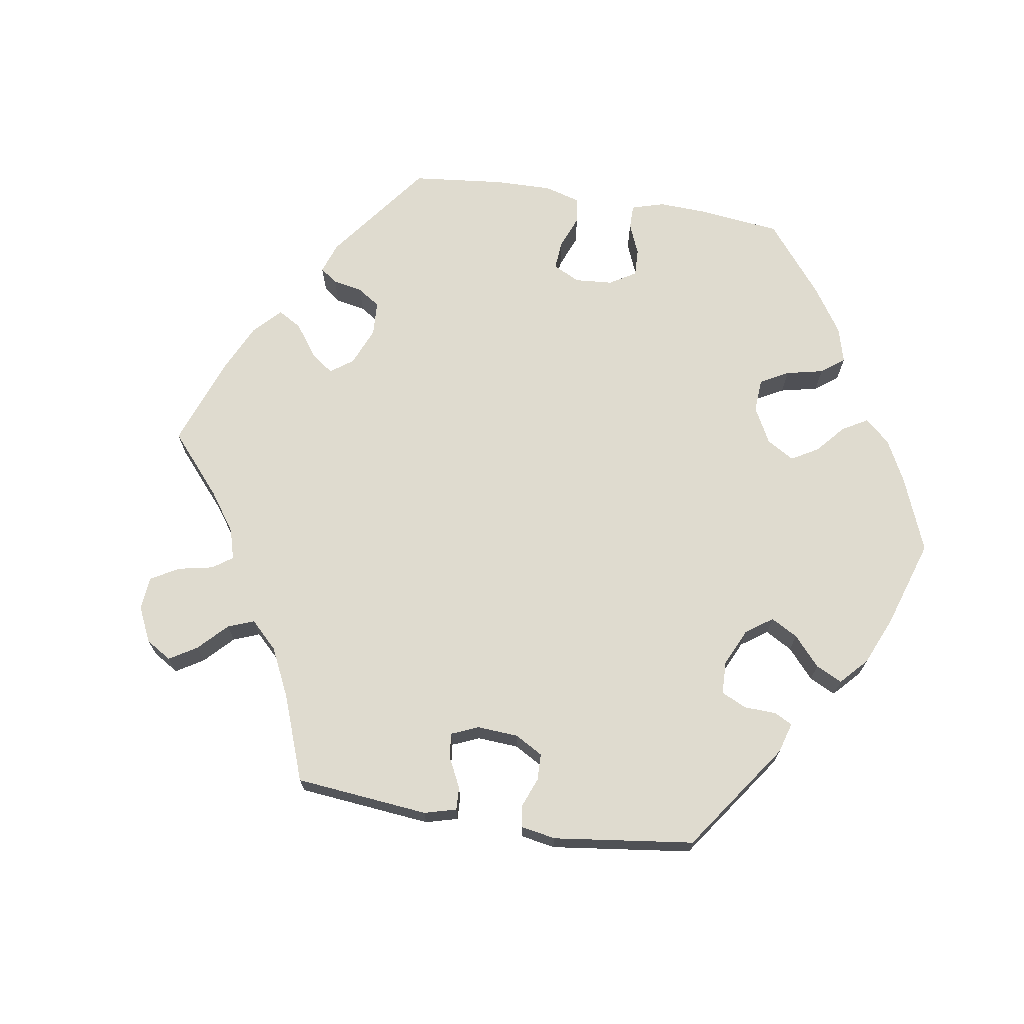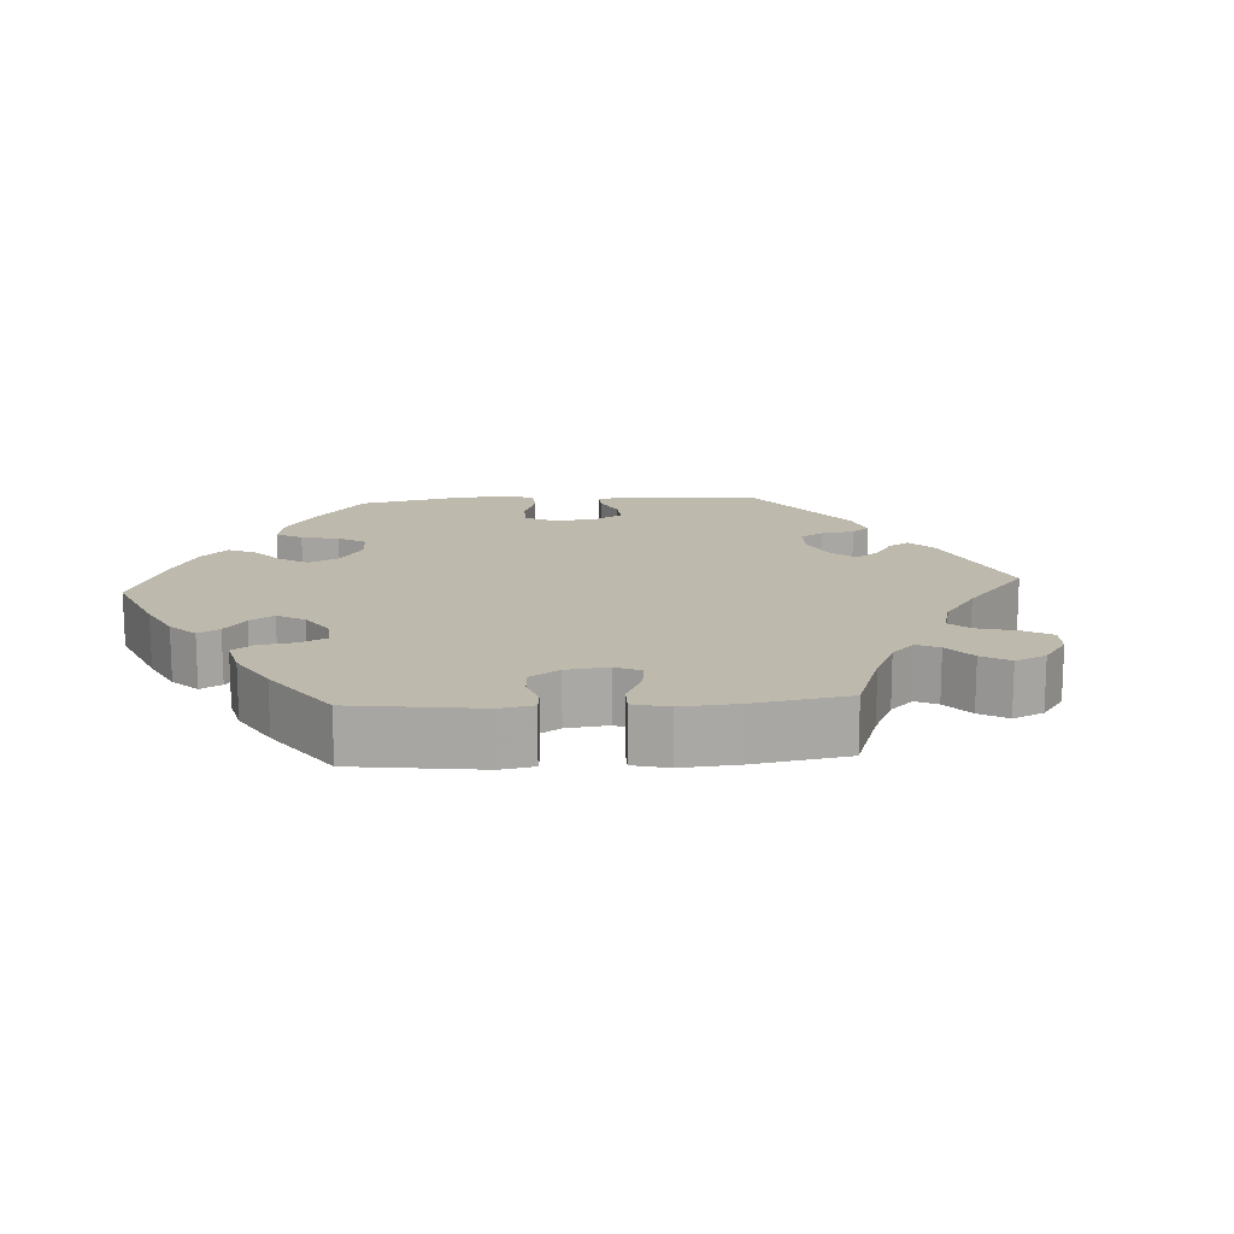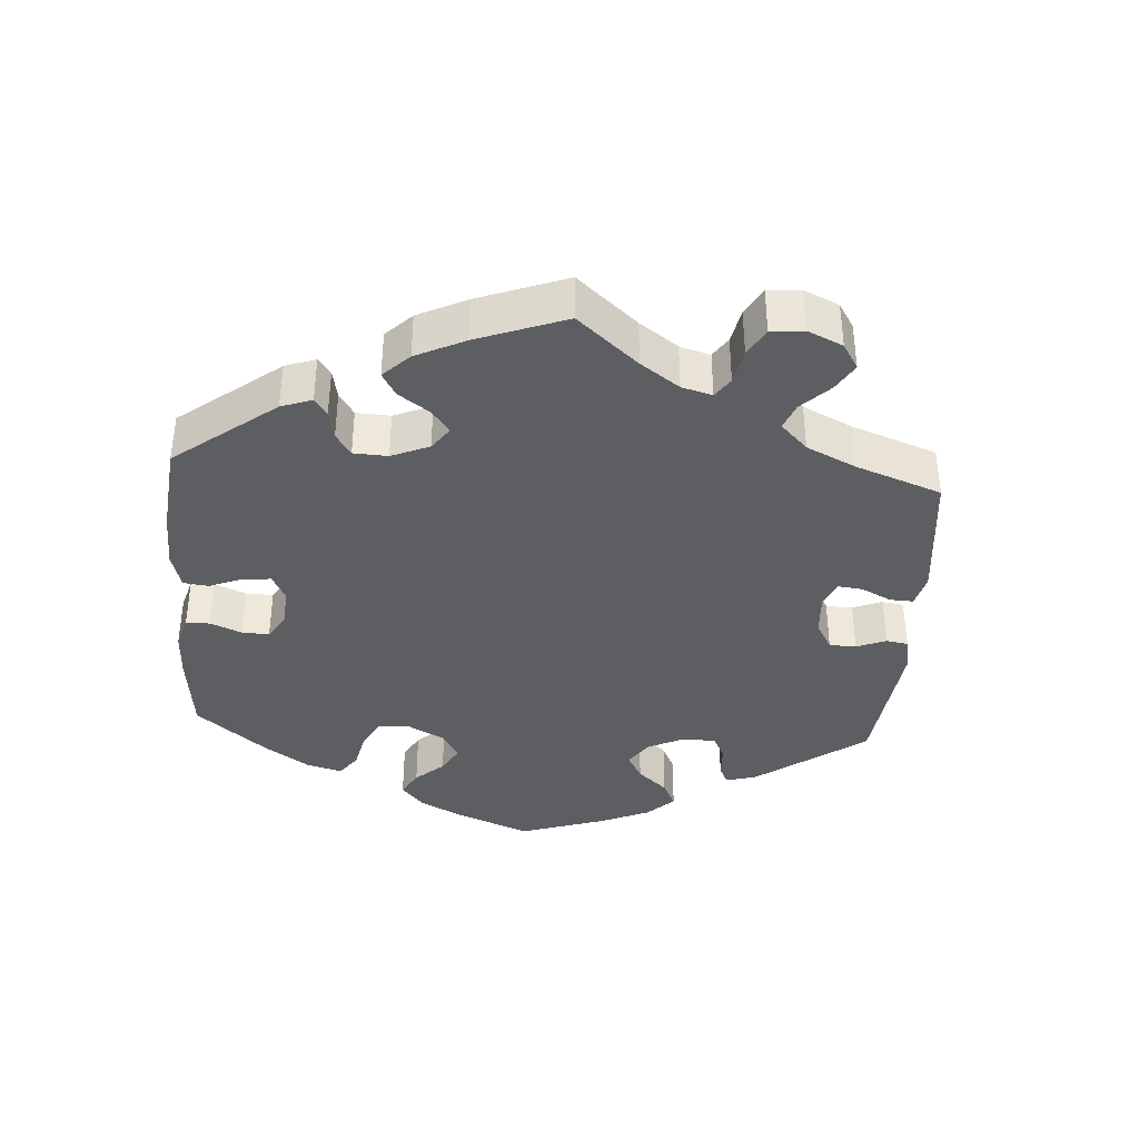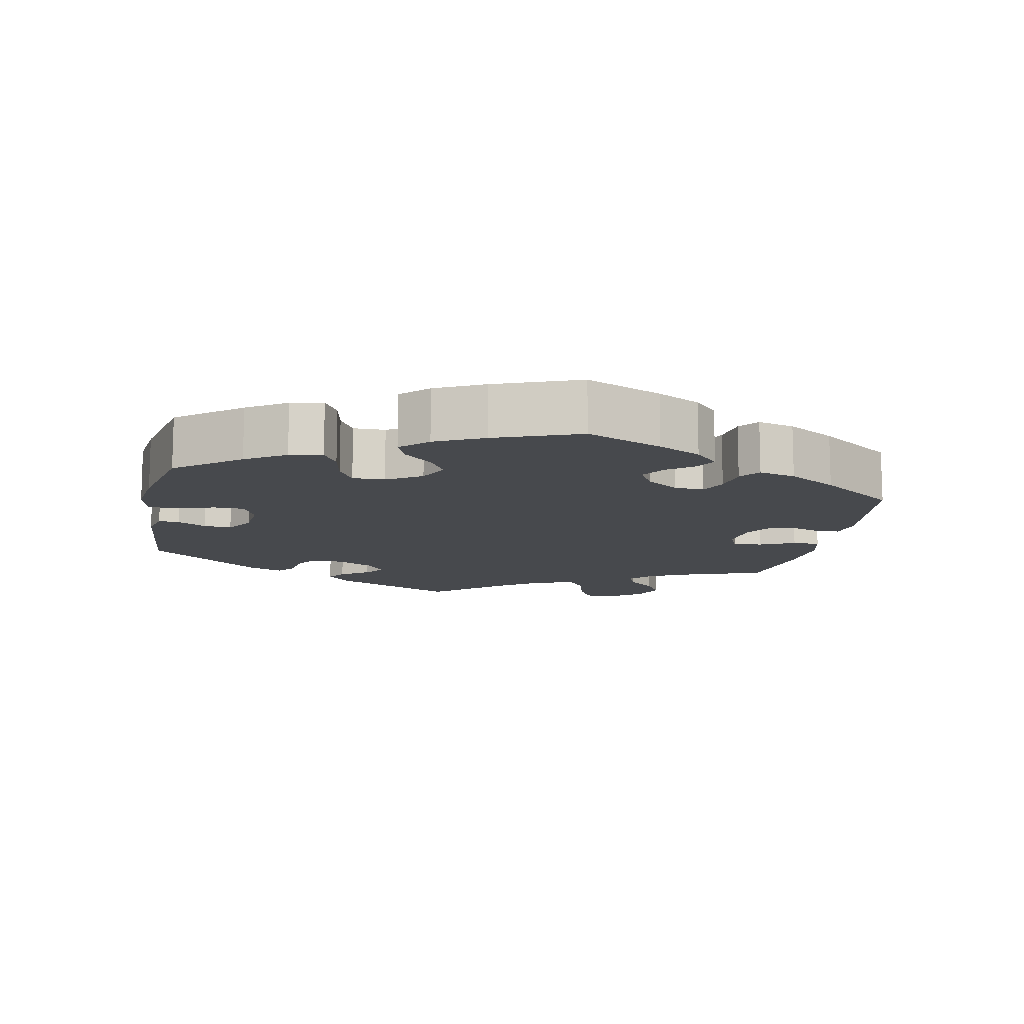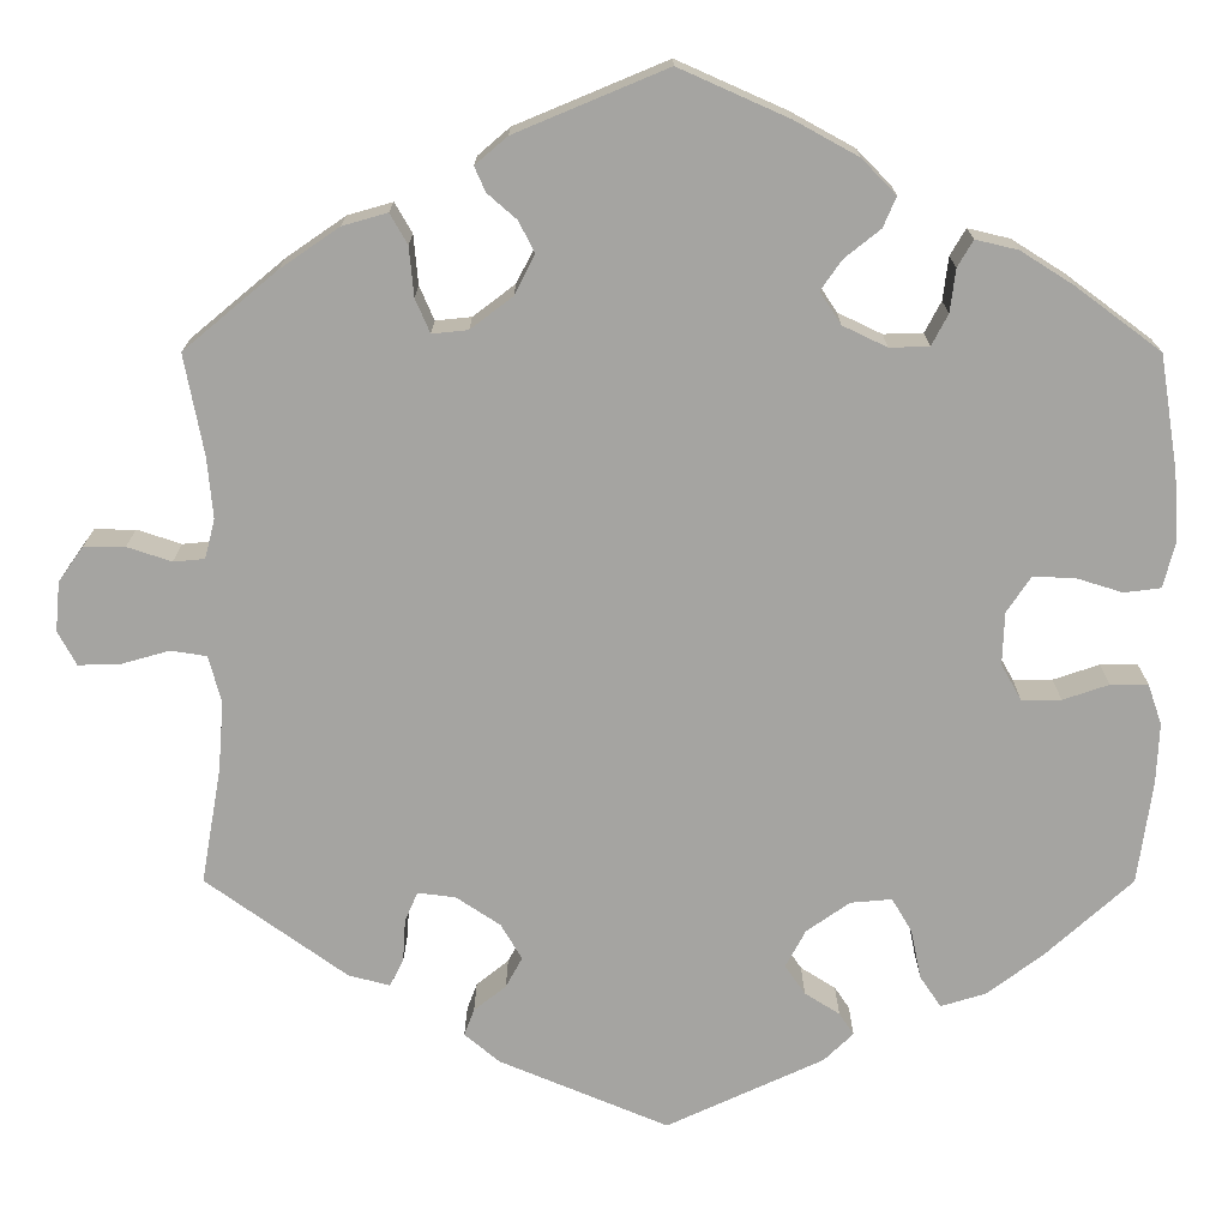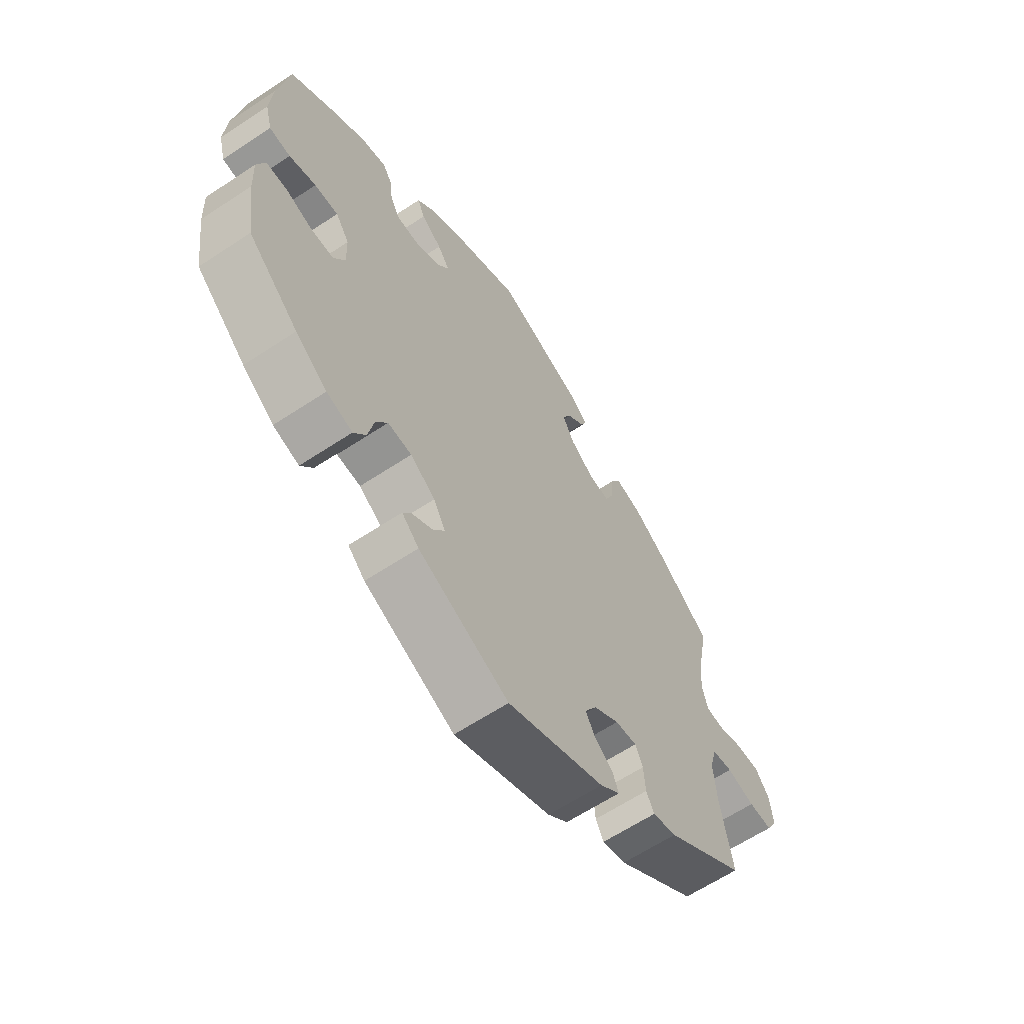
<metadata>
{"format":"obj","ext":"obj","renderer":"f3d","projection":"perspective","resolution":1024,"background":"white","views":[{"elev":70.4,"azim":159.1,"up":"+Y"},{"elev":15.3,"azim":26.3,"up":"+Y"},{"elev":-38.5,"azim":56.1,"up":"+Y"},{"elev":-12.2,"azim":-71.3,"up":"+Y"},{"elev":16.6,"azim":-179.9,"up":"+Z"},{"elev":-63.1,"azim":-56.2,"up":"+Z"}]}
</metadata>
<code>
v 0.347 0.07 -0.399
v 0.302 0.07 -0.411
v 0.287 0.07 -0.382
v 0.284 0.07 -0.335
v 0.27 0.07 -0.303
v 0.229 0.07 -0.308
v 0.181 0.07 -0.34
v 0.158 0.07 -0.379
v 0.176 0.07 -0.412
v 0.211 0.07 -0.44
v 0.222 0.07 -0.469
v 0.184 0.07 -0.501
v 0 0.07 -0.578
v -0.171 0.07 -0.499
v -0.203 0.07 -0.468
v -0.187 0.07 -0.444
v -0.149 0.07 -0.42
v -0.127 0.07 -0.388
v -0.149 0.07 -0.347
v -0.196 0.07 -0.314
v -0.241 0.07 -0.31
v -0.263 0.07 -0.347
v -0.274 0.07 -0.401
v -0.297 0.07 -0.435
v -0.346 0.07 -0.42
v -0.406 0.07 -0.375
v -0.501 0.07 -0.289
v -0.517 0.07 -0.177
v -0.52 0.07 -0.111
v -0.505 0.07 -0.067
v -0.464 0.07 -0.067
v -0.414 0.07 -0.084
v -0.371 0.07 -0.084
v -0.349 0.07 -0.045
v -0.351 0.07 0.012
v -0.377 0.07 0.051
v -0.422 0.07 0.05
v -0.473 0.07 0.034
v -0.513 0.07 0.039
v -0.526 0.07 0.089
v -0.521 0.07 0.164
v -0.501 0.07 0.289
v -0.408 0.07 0.358
v -0.351 0.07 0.394
v -0.305 0.07 0.405
v -0.288 0.07 0.376
v -0.282 0.07 0.329
v -0.264 0.07 0.295
v -0.221 0.07 0.294
v -0.173 0.07 0.317
v -0.15 0.07 0.352
v -0.173 0.07 0.385
v -0.212 0.07 0.416
v -0.226 0.07 0.449
v -0.189 0.07 0.487
v -0.12 0.07 0.525
v -0.001 0.07 0.578
v 0.164 0.07 0.509
v 0.199 0.07 0.479
v 0.187 0.07 0.452
v 0.155 0.07 0.424
v 0.138 0.07 0.39
v 0.16 0.07 0.347
v 0.206 0.07 0.312
v 0.245 0.07 0.308
v 0.261 0.07 0.345
v 0.266 0.07 0.399
v 0.285 0.07 0.432
v 0.334 0.07 0.418
v 0.398 0.07 0.374
v 0.5 0.07 0.289
v 0.479 0.07 0.179
v 0.473 0.07 0.113
v 0.484 0.07 0.07
v 0.518 0.07 0.067
v 0.566 0.07 0.083
v 0.611 0.07 0.083
v 0.638 0.07 0.045
v 0.643 0.07 -0.009
v 0.623 0.07 -0.046
v 0.578 0.07 -0.045
v 0.525 0.07 -0.03
v 0.486 0.07 -0.036
v 0.472 0.07 -0.087
v 0.478 0.07 -0.163
v 0.5 0.07 -0.289
v 0.347 0 -0.399
v 0.302 0 -0.411
v 0.287 0 -0.382
v 0.284 0 -0.335
v 0.27 0 -0.303
v 0.229 0 -0.308
v 0.181 0 -0.34
v 0.158 0 -0.379
v 0.176 0 -0.412
v 0.211 0 -0.44
v 0.222 0 -0.469
v 0.184 0 -0.501
v 0 0 -0.578
v -0.171 0 -0.499
v -0.203 0 -0.468
v -0.187 0 -0.444
v -0.149 0 -0.42
v -0.127 0 -0.388
v -0.149 0 -0.347
v -0.196 0 -0.314
v -0.241 0 -0.31
v -0.263 0 -0.347
v -0.274 0 -0.401
v -0.297 0 -0.435
v -0.346 0 -0.42
v -0.406 0 -0.375
v -0.501 0 -0.289
v -0.517 0 -0.177
v -0.52 0 -0.111
v -0.505 0 -0.067
v -0.464 0 -0.067
v -0.414 0 -0.084
v -0.371 0 -0.084
v -0.349 0 -0.045
v -0.351 0 0.012
v -0.377 0 0.051
v -0.422 0 0.05
v -0.473 0 0.034
v -0.513 0 0.039
v -0.526 0 0.089
v -0.521 0 0.164
v -0.501 0 0.289
v -0.408 0 0.358
v -0.351 0 0.394
v -0.305 0 0.405
v -0.288 0 0.376
v -0.282 0 0.329
v -0.264 0 0.295
v -0.221 0 0.294
v -0.173 0 0.317
v -0.15 0 0.352
v -0.173 0 0.385
v -0.212 0 0.416
v -0.226 0 0.449
v -0.189 0 0.487
v -0.12 0 0.525
v -0.001 0 0.578
v 0.164 0 0.509
v 0.199 0 0.479
v 0.187 0 0.452
v 0.155 0 0.424
v 0.138 0 0.39
v 0.16 0 0.347
v 0.206 0 0.312
v 0.245 0 0.308
v 0.261 0 0.345
v 0.266 0 0.399
v 0.285 0 0.432
v 0.334 0 0.418
v 0.398 0 0.374
v 0.5 0 0.289
v 0.479 0 0.179
v 0.473 0 0.113
v 0.484 0 0.07
v 0.518 0 0.067
v 0.566 0 0.083
v 0.611 0 0.083
v 0.638 0 0.045
v 0.643 0 -0.009
v 0.623 0 -0.046
v 0.578 0 -0.045
v 0.525 0 -0.03
v 0.486 0 -0.036
v 0.472 0 -0.087
v 0.478 0 -0.163
v 0.5 0 -0.289
f 85 86 1 2
f 84 85 2 3
f 83 84 3 4
f 79 80 81 82
f 79 82 83
f 78 79 83
f 75 76 77 78
f 74 75 78 83
f 73 74 83 4
f 69 70 71 72
f 66 67 68 69
f 65 66 69 72
f 64 65 72 73
f 58 59 60 61
f 58 61 62
f 57 58 62
f 56 57 62 63
f 52 53 54 55
f 51 52 55 56
f 44 45 46 47
f 44 47 48
f 43 44 48
f 42 43 48
f 41 42 48 49
f 37 38 39 40
f 36 37 40 41
f 29 30 31 32
f 29 32 33
f 28 29 33
f 27 28 33
f 26 27 33
f 25 26 33 34
f 22 23 24 25
f 21 22 25 34
f 14 15 16 17
f 14 17 18
f 13 14 18
f 12 13 18 19
f 9 10 11 12
f 8 9 12 19
f 64 73 4 5
f 51 56 63 64
f 50 51 64 5
f 49 50 5 6
f 36 41 49 6
f 35 36 6 7
f 20 21 34 35
f 19 20 35
f 7 8 19 35
f 88 87 172 171
f 89 88 171 170
f 90 89 170 169
f 168 167 166 165
f 169 168 165
f 169 165 164
f 164 163 162 161
f 169 164 161 160
f 90 169 160 159
f 158 157 156 155
f 155 154 153 152
f 158 155 152 151
f 159 158 151 150
f 147 146 145 144
f 148 147 144
f 148 144 143
f 149 148 143 142
f 141 140 139 138
f 142 141 138 137
f 133 132 131 130
f 134 133 130
f 134 130 129
f 134 129 128
f 135 134 128 127
f 126 125 124 123
f 127 126 123 122
f 118 117 116 115
f 119 118 115
f 119 115 114
f 119 114 113
f 119 113 112
f 120 119 112 111
f 111 110 109 108
f 120 111 108 107
f 103 102 101 100
f 104 103 100
f 104 100 99
f 105 104 99 98
f 98 97 96 95
f 105 98 95 94
f 91 90 159 150
f 150 149 142 137
f 91 150 137 136
f 92 91 136 135
f 92 135 127 122
f 93 92 122 121
f 121 120 107 106
f 121 106 105
f 121 105 94 93
f 1 87 88 2
f 2 88 89 3
f 3 89 90 4
f 4 90 91 5
f 5 91 92 6
f 6 92 93 7
f 7 93 94 8
f 8 94 95 9
f 9 95 96 10
f 10 96 97 11
f 11 97 98 12
f 12 98 99 13
f 13 99 100 14
f 14 100 101 15
f 15 101 102 16
f 16 102 103 17
f 17 103 104 18
f 18 104 105 19
f 19 105 106 20
f 20 106 107 21
f 21 107 108 22
f 22 108 109 23
f 23 109 110 24
f 24 110 111 25
f 25 111 112 26
f 26 112 113 27
f 27 113 114 28
f 28 114 115 29
f 29 115 116 30
f 30 116 117 31
f 31 117 118 32
f 32 118 119 33
f 33 119 120 34
f 34 120 121 35
f 35 121 122 36
f 36 122 123 37
f 37 123 124 38
f 38 124 125 39
f 39 125 126 40
f 40 126 127 41
f 41 127 128 42
f 42 128 129 43
f 43 129 130 44
f 44 130 131 45
f 45 131 132 46
f 46 132 133 47
f 47 133 134 48
f 48 134 135 49
f 49 135 136 50
f 50 136 137 51
f 51 137 138 52
f 52 138 139 53
f 53 139 140 54
f 54 140 141 55
f 55 141 142 56
f 56 142 143 57
f 57 143 144 58
f 58 144 145 59
f 59 145 146 60
f 60 146 147 61
f 61 147 148 62
f 62 148 149 63
f 63 149 150 64
f 64 150 151 65
f 65 151 152 66
f 66 152 153 67
f 67 153 154 68
f 68 154 155 69
f 69 155 156 70
f 70 156 157 71
f 71 157 158 72
f 72 158 159 73
f 73 159 160 74
f 74 160 161 75
f 75 161 162 76
f 76 162 163 77
f 77 163 164 78
f 78 164 165 79
f 79 165 166 80
f 80 166 167 81
f 81 167 168 82
f 82 168 169 83
f 83 169 170 84
f 84 170 171 85
f 85 171 172 86
f 86 172 87 1

</code>
